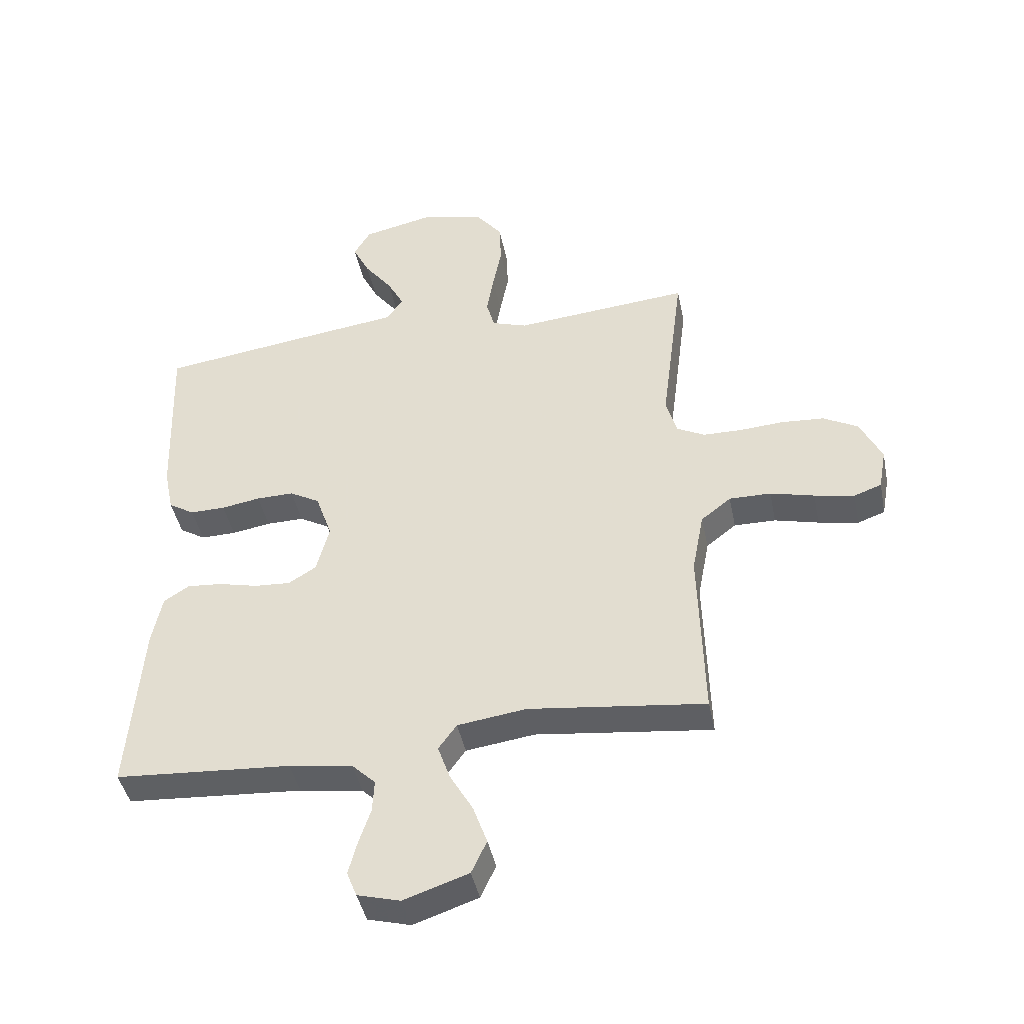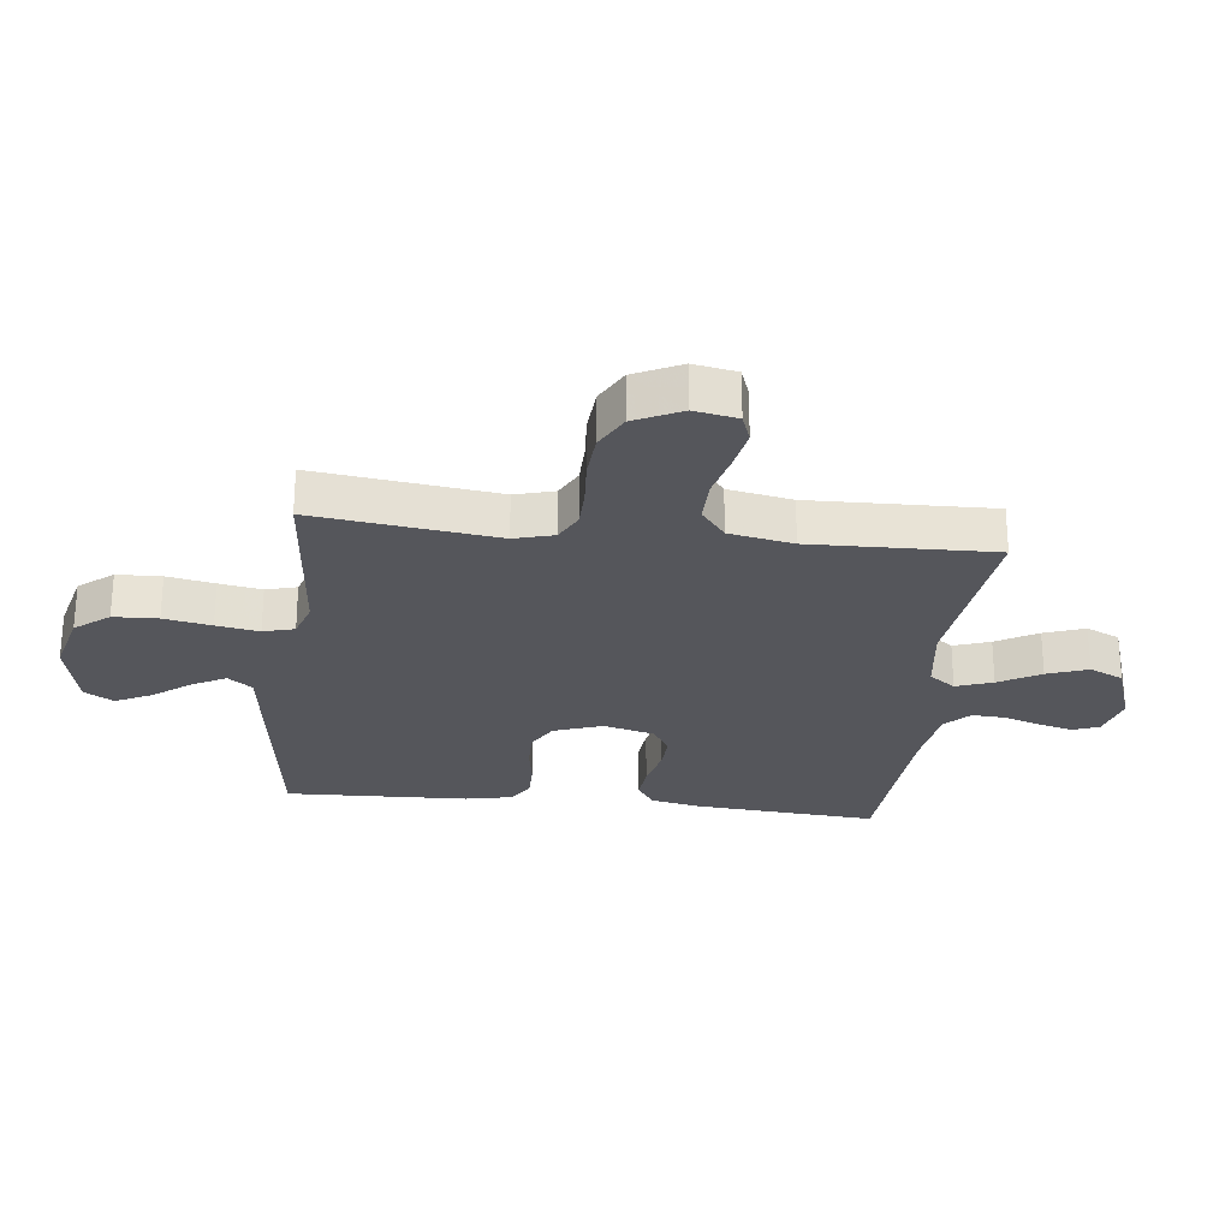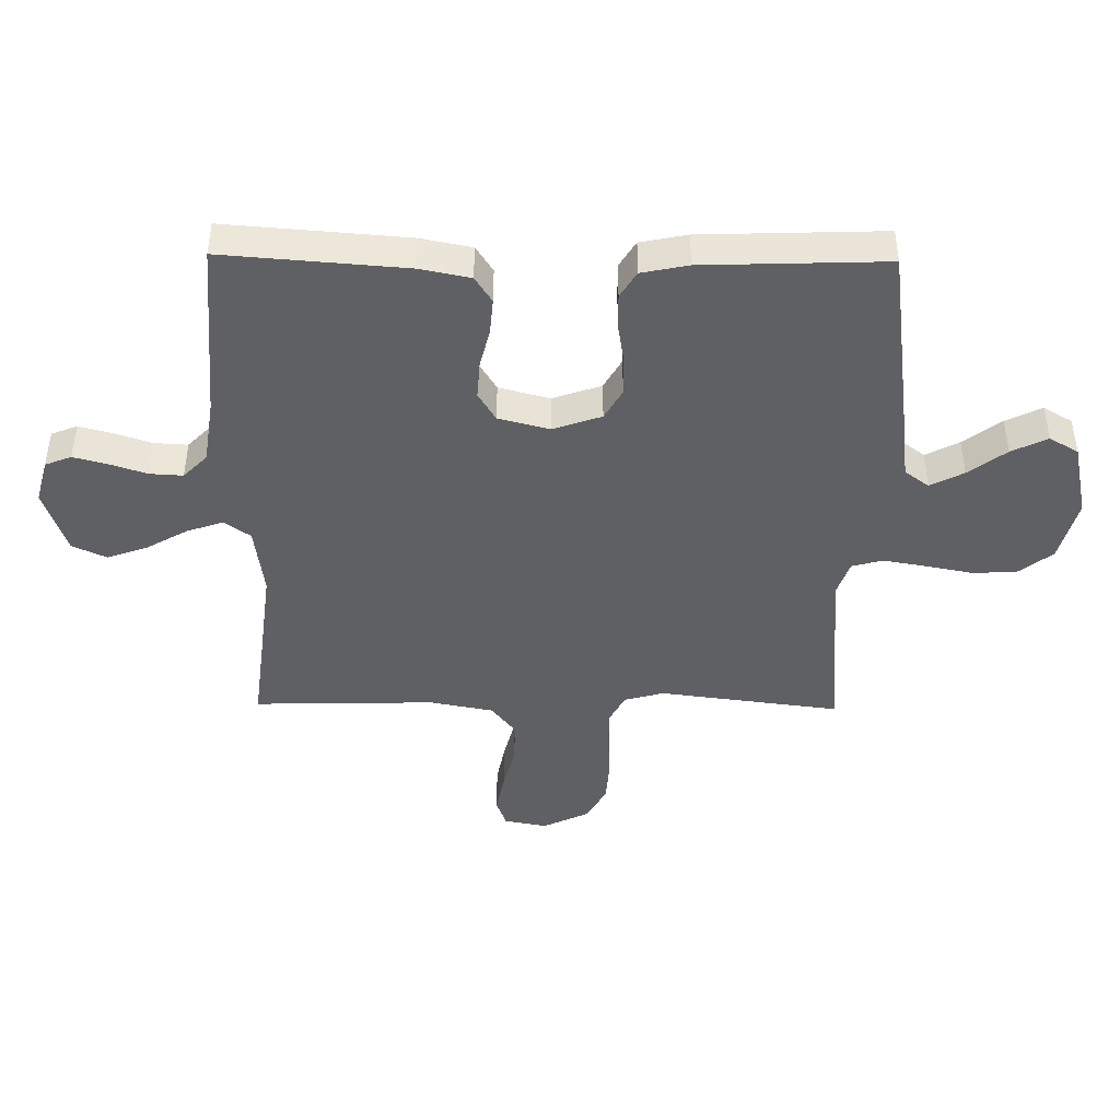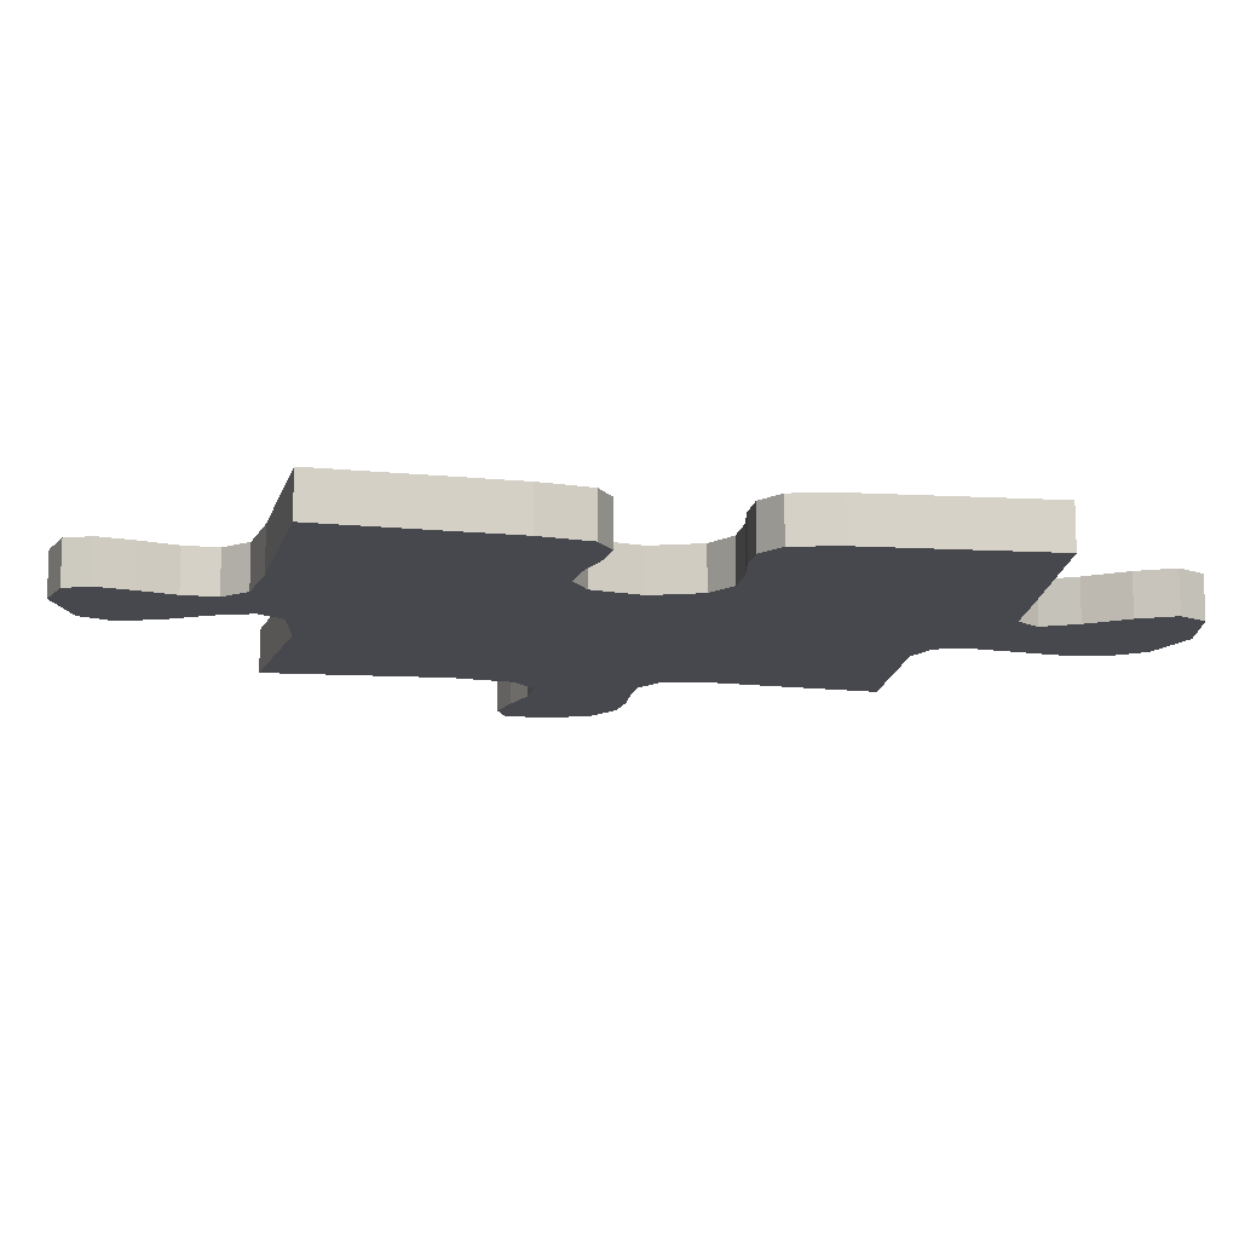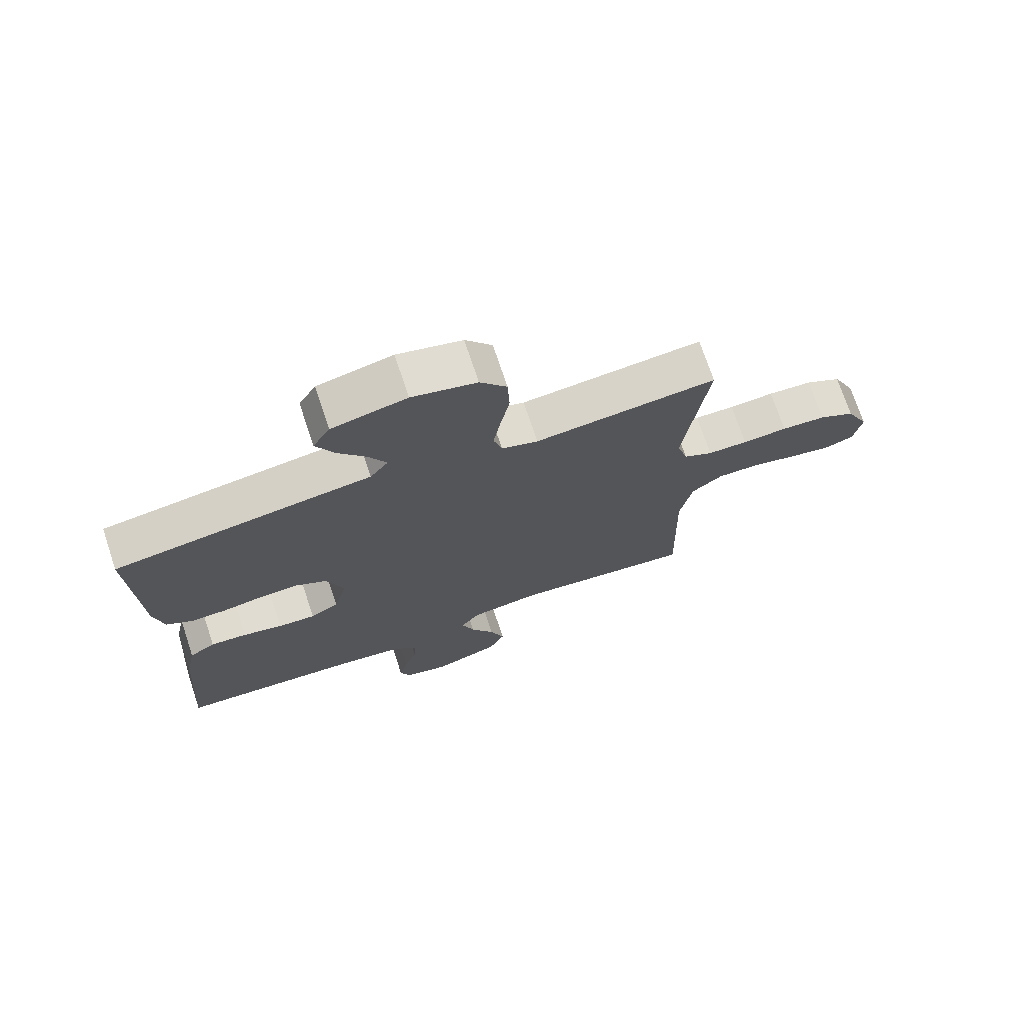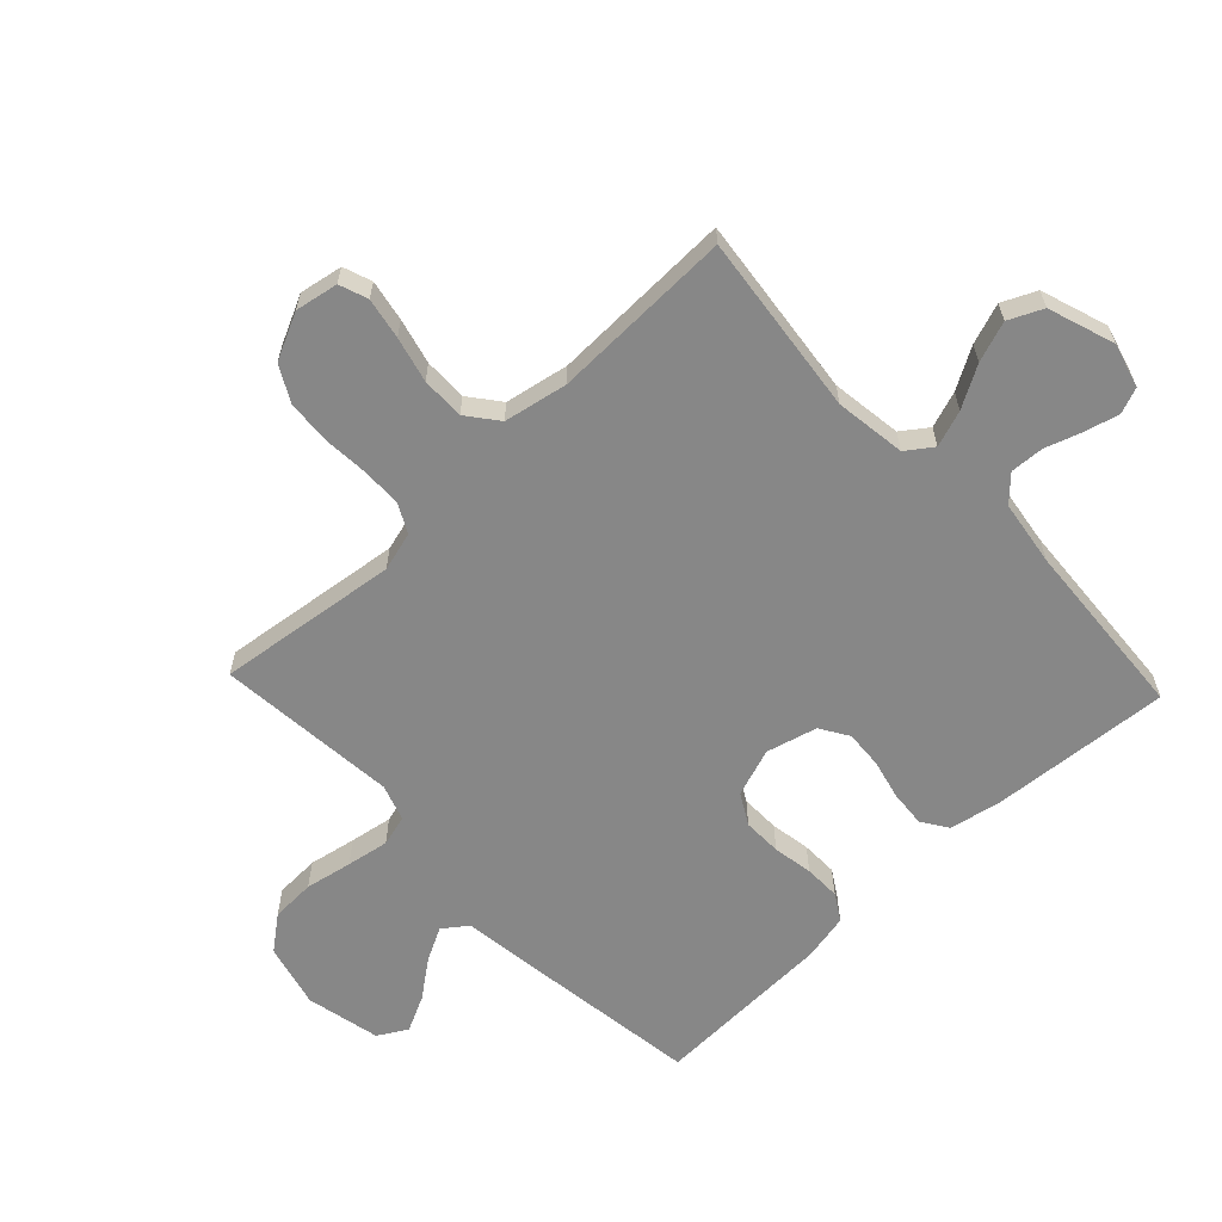
<metadata>
{"format":"obj","ext":"obj","renderer":"f3d","projection":"perspective","resolution":1024,"background":"white","views":[{"elev":-43.2,"azim":11.4,"up":"+Z"},{"elev":-26.3,"azim":83.5,"up":"+Y"},{"elev":-43.7,"azim":-90.8,"up":"+Y"},{"elev":-11.9,"azim":-99.6,"up":"+Y"},{"elev":72.6,"azim":-18.5,"up":"+Z"},{"elev":-62.3,"azim":133.4,"up":"+Y"}]}
</metadata>
<code>
v -0.5 0.07 -0.5
v -0.477 0.07 -0.2
v -0.46 0.07 -0.116
v -0.417 0.07 -0.088
v -0.357 0.07 -0.093
v -0.291 0.07 -0.109
v -0.229 0.07 -0.113
v -0.182 0.07 -0.084
v -0.16 0.07 0
v -0.188 0.07 0.08
v -0.239 0.07 0.109
v -0.303 0.07 0.108
v -0.369 0.07 0.097
v -0.429 0.07 0.096
v -0.473 0.07 0.123
v -0.489 0.07 0.2
v -0.5 0.07 0.5
v -0.2 0.07 0.541
v -0.076 0.07 0.557
v -0.046 0.07 0.597
v -0.075 0.07 0.652
v -0.122 0.07 0.714
v -0.151 0.07 0.773
v -0.123 0.07 0.821
v 0 0.07 0.848
v 0.106 0.07 0.821
v 0.15 0.07 0.765
v 0.153 0.07 0.692
v 0.138 0.07 0.614
v 0.126 0.07 0.544
v 0.14 0.07 0.493
v 0.2 0.07 0.473
v 0.5 0.07 0.5
v 0.462 0.07 0.2
v 0.48 0.07 0.135
v 0.528 0.07 0.11
v 0.594 0.07 0.109
v 0.668 0.07 0.114
v 0.741 0.07 0.109
v 0.8 0.07 0.077
v 0.837 0.07 0
v 0.824 0.07 -0.071
v 0.777 0.07 -0.088
v 0.709 0.07 -0.075
v 0.634 0.07 -0.056
v 0.563 0.07 -0.055
v 0.512 0.07 -0.095
v 0.492 0.07 -0.2
v 0.5 0.07 -0.5
v 0.2 0.07 -0.464
v 0.083 0.07 -0.48
v 0.052 0.07 -0.523
v 0.073 0.07 -0.583
v 0.112 0.07 -0.651
v 0.136 0.07 -0.718
v 0.11 0.07 -0.774
v 0 0.07 -0.811
v -0.073 0.07 -0.791
v -0.09 0.07 -0.748
v -0.075 0.07 -0.691
v -0.055 0.07 -0.631
v -0.052 0.07 -0.576
v -0.092 0.07 -0.537
v -0.2 0.07 -0.521
v -0.5 0 -0.5
v -0.477 0 -0.2
v -0.46 0 -0.116
v -0.417 0 -0.088
v -0.357 0 -0.093
v -0.291 0 -0.109
v -0.229 0 -0.113
v -0.182 0 -0.084
v -0.16 0 0
v -0.188 0 0.08
v -0.239 0 0.109
v -0.303 0 0.108
v -0.369 0 0.097
v -0.429 0 0.096
v -0.473 0 0.123
v -0.489 0 0.2
v -0.5 0 0.5
v -0.2 0 0.541
v -0.076 0 0.557
v -0.046 0 0.597
v -0.075 0 0.652
v -0.122 0 0.714
v -0.151 0 0.773
v -0.123 0 0.821
v 0 0 0.848
v 0.106 0 0.821
v 0.15 0 0.765
v 0.153 0 0.692
v 0.138 0 0.614
v 0.126 0 0.544
v 0.14 0 0.493
v 0.2 0 0.473
v 0.5 0 0.5
v 0.462 0 0.2
v 0.48 0 0.135
v 0.528 0 0.11
v 0.594 0 0.109
v 0.668 0 0.114
v 0.741 0 0.109
v 0.8 0 0.077
v 0.837 0 0
v 0.824 0 -0.071
v 0.777 0 -0.088
v 0.709 0 -0.075
v 0.634 0 -0.056
v 0.563 0 -0.055
v 0.512 0 -0.095
v 0.492 0 -0.2
v 0.5 0 -0.5
v 0.2 0 -0.464
v 0.083 0 -0.48
v 0.052 0 -0.523
v 0.073 0 -0.583
v 0.112 0 -0.651
v 0.136 0 -0.718
v 0.11 0 -0.774
v 0 0 -0.811
v -0.073 0 -0.791
v -0.09 0 -0.748
v -0.075 0 -0.691
v -0.055 0 -0.631
v -0.052 0 -0.576
v -0.092 0 -0.537
v -0.2 0 -0.521
f 59 60 61
f 58 59 61
f 57 58 61
f 56 57 61
f 55 56 61
f 54 55 61
f 53 54 61
f 52 53 61 62
f 51 52 62 63
f 48 49 50
f 47 48 50 51
f 43 44 45
f 42 43 45
f 41 42 45
f 40 41 45
f 39 40 45
f 38 39 45
f 37 38 45
f 36 37 45 46
f 35 36 46 47
f 32 33 34
f 51 63 64
f 47 51 64
f 35 47 64
f 34 35 64
f 32 34 64
f 31 32 64
f 27 28 29
f 26 27 29
f 25 26 29
f 24 25 29
f 23 24 29
f 22 23 29
f 21 22 29
f 17 18 19
f 16 17 19
f 15 16 19
f 14 15 19
f 13 14 19
f 12 13 19
f 11 12 19 20
f 10 11 20
f 9 10 20
f 4 5 6
f 3 4 6
f 2 3 6
f 1 2 6
f 64 1 6
f 64 6 7
f 30 31 64
f 20 21 29 30
f 9 20 30 64
f 8 9 64
f 7 8 64
f 125 124 123
f 125 123 122
f 125 122 121
f 125 121 120
f 125 120 119
f 125 119 118
f 125 118 117
f 126 125 117 116
f 127 126 116 115
f 114 113 112
f 115 114 112 111
f 109 108 107
f 109 107 106
f 109 106 105
f 109 105 104
f 109 104 103
f 109 103 102
f 109 102 101
f 110 109 101 100
f 111 110 100 99
f 98 97 96
f 128 127 115
f 128 115 111
f 128 111 99
f 128 99 98
f 128 98 96
f 128 96 95
f 93 92 91
f 93 91 90
f 93 90 89
f 93 89 88
f 93 88 87
f 93 87 86
f 93 86 85
f 83 82 81
f 83 81 80
f 83 80 79
f 83 79 78
f 83 78 77
f 83 77 76
f 84 83 76 75
f 84 75 74
f 84 74 73
f 70 69 68
f 70 68 67
f 70 67 66
f 70 66 65
f 70 65 128
f 71 70 128
f 128 95 94
f 94 93 85 84
f 128 94 84 73
f 128 73 72
f 128 72 71
f 1 65 66 2
f 2 66 67 3
f 3 67 68 4
f 4 68 69 5
f 5 69 70 6
f 6 70 71 7
f 7 71 72 8
f 8 72 73 9
f 9 73 74 10
f 10 74 75 11
f 11 75 76 12
f 12 76 77 13
f 13 77 78 14
f 14 78 79 15
f 15 79 80 16
f 16 80 81 17
f 17 81 82 18
f 18 82 83 19
f 19 83 84 20
f 20 84 85 21
f 21 85 86 22
f 22 86 87 23
f 23 87 88 24
f 24 88 89 25
f 25 89 90 26
f 26 90 91 27
f 27 91 92 28
f 28 92 93 29
f 29 93 94 30
f 30 94 95 31
f 31 95 96 32
f 32 96 97 33
f 33 97 98 34
f 34 98 99 35
f 35 99 100 36
f 36 100 101 37
f 37 101 102 38
f 38 102 103 39
f 39 103 104 40
f 40 104 105 41
f 41 105 106 42
f 42 106 107 43
f 43 107 108 44
f 44 108 109 45
f 45 109 110 46
f 46 110 111 47
f 47 111 112 48
f 48 112 113 49
f 49 113 114 50
f 50 114 115 51
f 51 115 116 52
f 52 116 117 53
f 53 117 118 54
f 54 118 119 55
f 55 119 120 56
f 56 120 121 57
f 57 121 122 58
f 58 122 123 59
f 59 123 124 60
f 60 124 125 61
f 61 125 126 62
f 62 126 127 63
f 63 127 128 64
f 64 128 65 1

</code>
